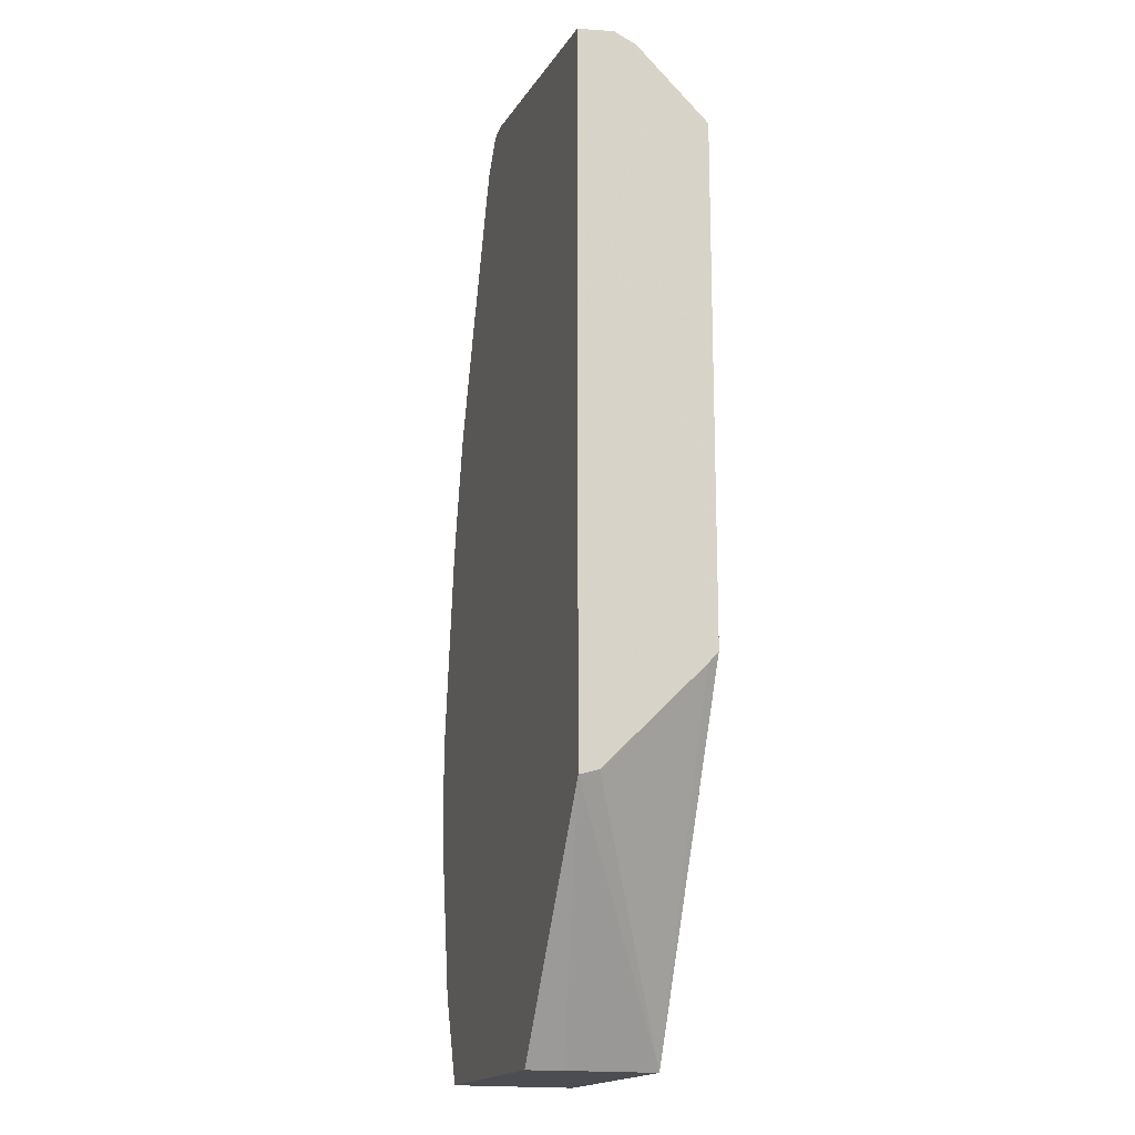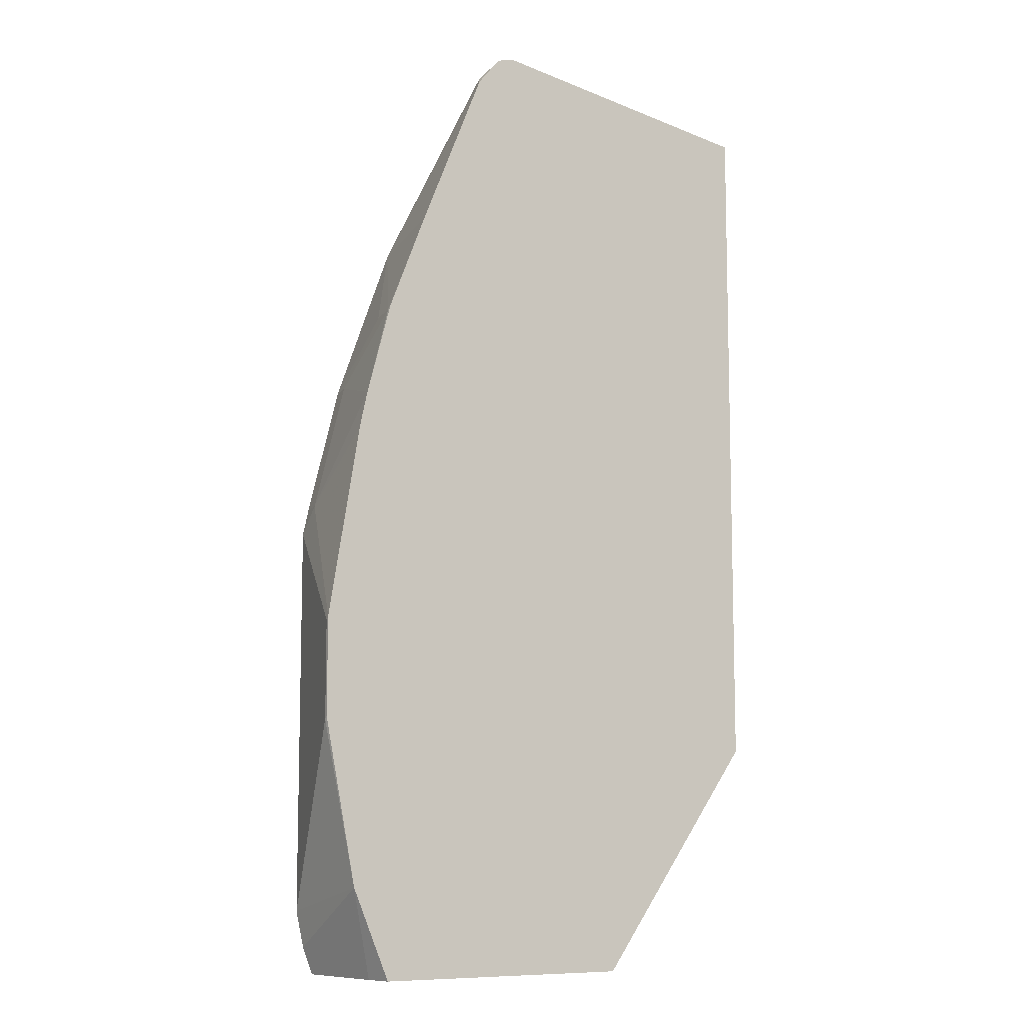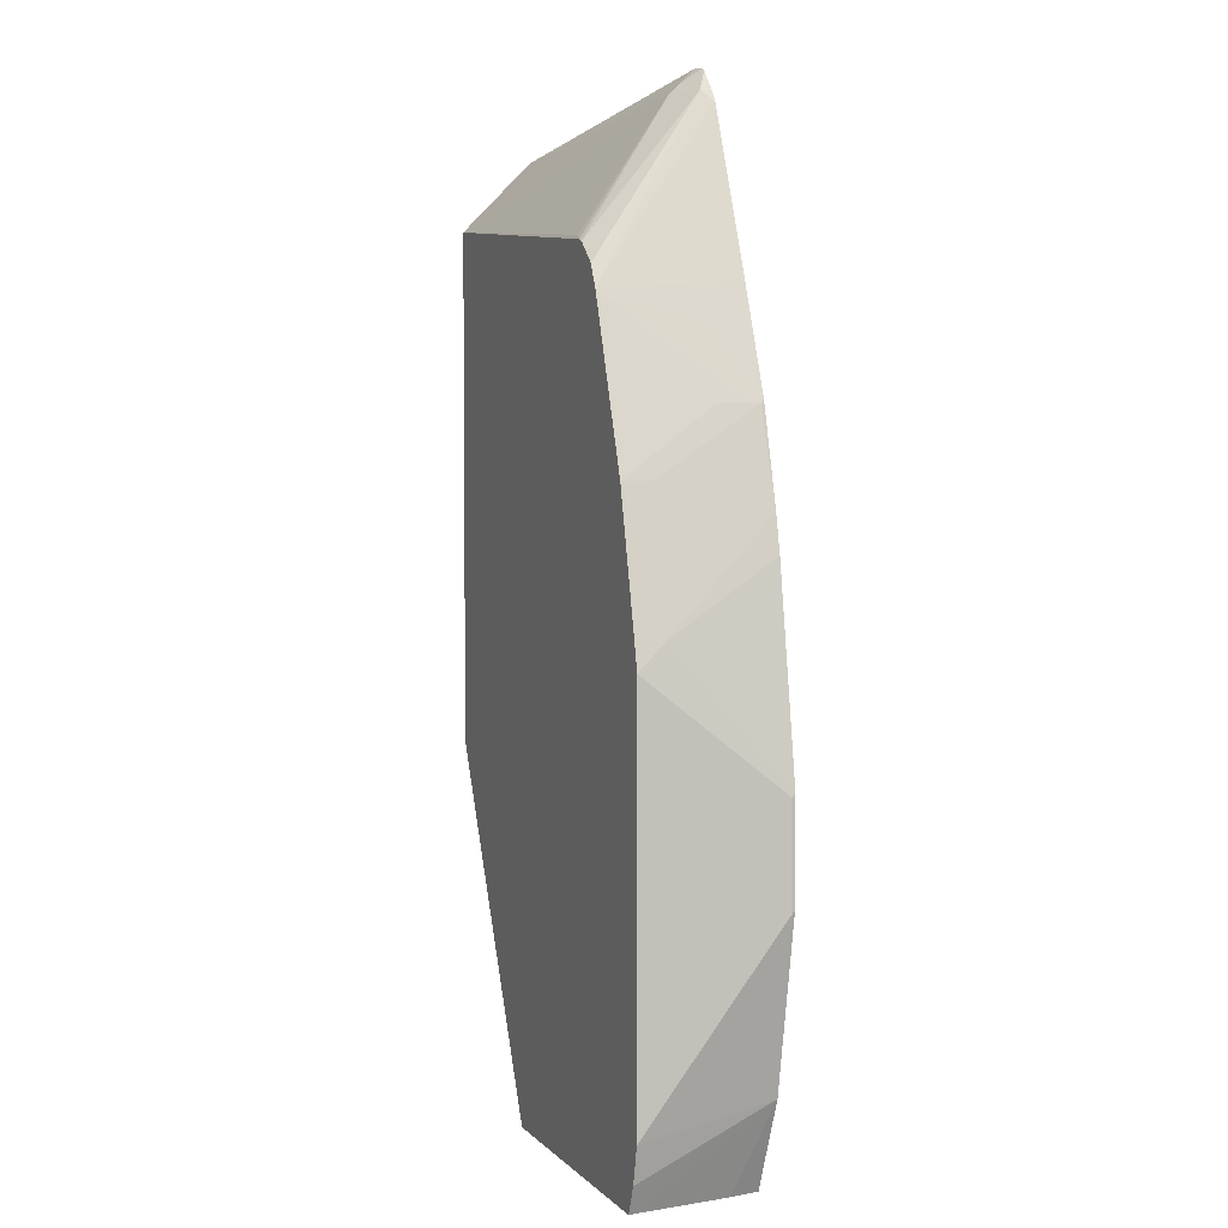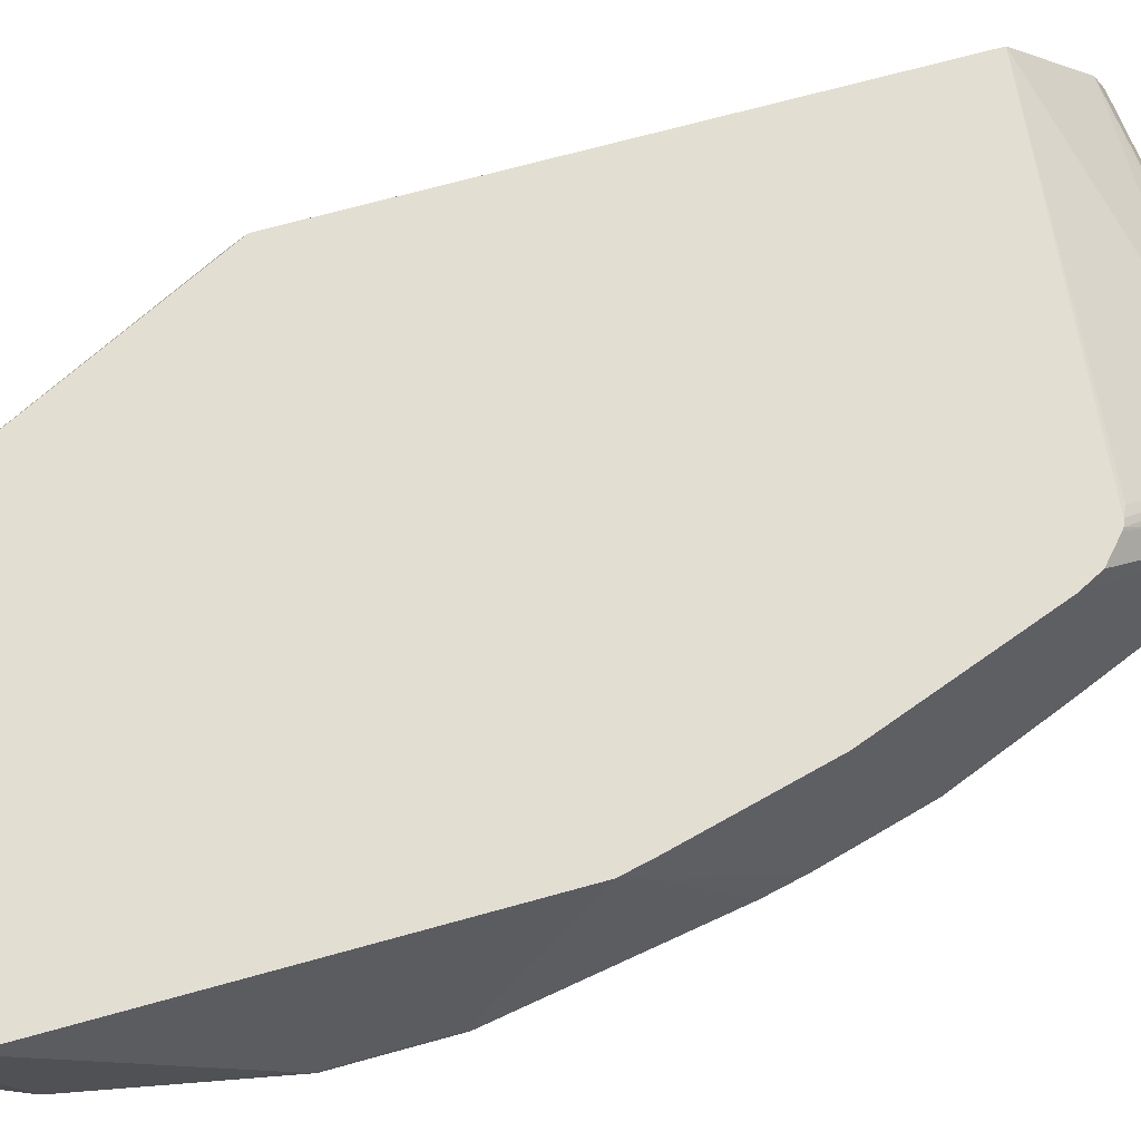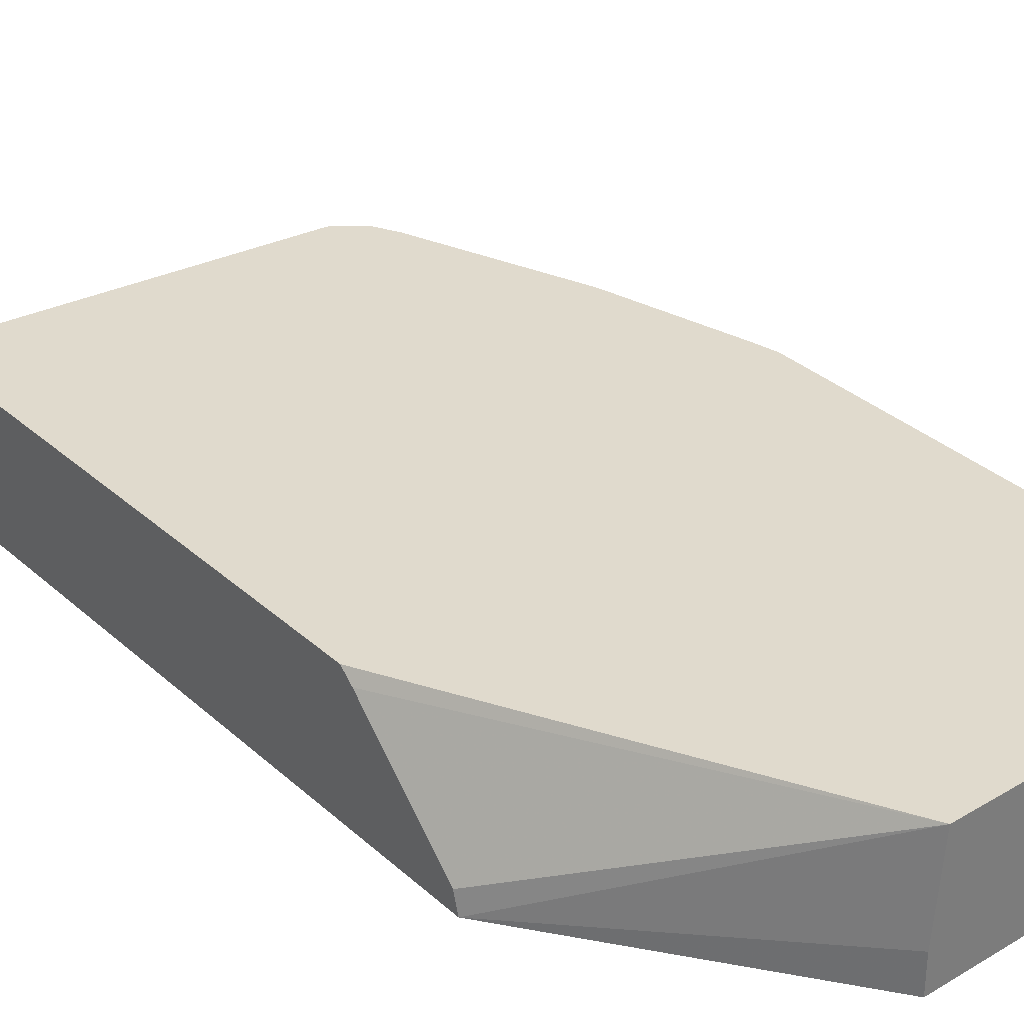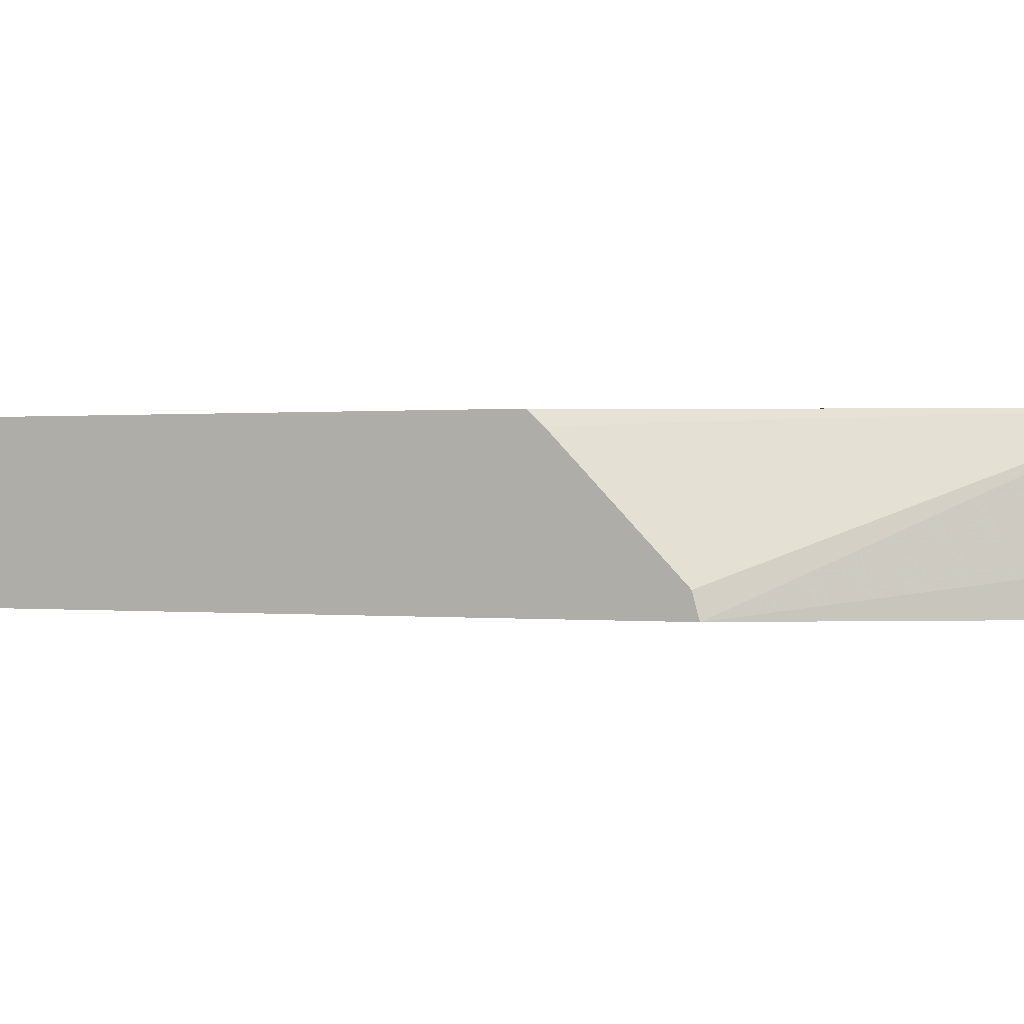
<metadata>
{"format":"obj","ext":"obj","renderer":"f3d","projection":"perspective","resolution":1024,"background":"white","views":[{"elev":-16.3,"azim":73.9,"up":"+Z"},{"elev":-9.2,"azim":-31.9,"up":"+Z"},{"elev":3.6,"azim":-110.8,"up":"+Z"},{"elev":67.6,"azim":-105.7,"up":"+Y"},{"elev":33.0,"azim":140.6,"up":"+Y"},{"elev":0.2,"azim":117.5,"up":"+Y"}]}
</metadata>
<code>
v -0.2513 0.07542 -0.346
v -0.2319 0.1353 -0.2706
v -0.2513 0.07732 -0.3479
v -0.2513 0.07542 -0.404
v -0.2319 0.07542 -0.2301
v -0.2284 0.1512 -0.2706
v -0.2319 0.1512 -0.2864
v -0.2271 0.07542 -0.2084
v -0.2126 0.1353 -0.1933
v -0.2513 0.07732 -0.4059
v -0.2319 0.07542 -0.5025
v -0.2091 0.1512 -0.1933
v -0.2319 0.1512 -0.5184
v -0.2121 0.07542 -0.1525
v -0.2126 0.07732 -0.1547
v -0.2078 0.09906 -0.1547
v -0.2271 0.1512 -0.5402
v -0.2207 0.1512 -0.5564
v -0.2126 0.09254 -0.5564
v -0.2092 0.07542 -0.5564
v -0.174 0.1512 -0.09666
v -0.1885 0.07542 -0.09234
v -0.1933 0.09665 -0.116
v -0.05513 0.1512 -0.5564
v -0.05039 0.07542 -0.5564
v -0.1868 0.1031 -0.1031
v -0.1493 0.07542 0.003608
v -0.145 0.08215 0.009636
v -0.1722 0.1512 -0.09319
v -0.05039 0.09665 -0.5564
v 0.04974 0.1512 -0.3499
v 0.04974 0.1447 -0.3573
v 0.04974 0.0867 -0.4153
v 0.04974 0.07542 -0.4185
v -0.145 0.07542 0.009636
v -0.1347 0.07542 0.02147
v -0.1315 0.07542 0.02312
v -0.1256 0.09182 0.009636
v -0.154 0.1512 -0.07169
v -0.1549 0.1512 -0.07243
v -0.1675 0.1512 -0.08381
v 0.04974 0.1512 -0.04866
v 0.04974 0.07542 -0.001852
v -0.1227 0.07542 0.02459
v -0.1256 0.08698 0.01447
v -2.922e-05 0.1095 -0.006459
v -0.145 0.1498 -0.06766
v -0.1504 0.1512 -0.07039
v 0.04974 0.1095 -0.006459
v 0.04974 0.09665 -3.212e-05
f 22 26 23
f 24 31 32
f 24 32 33
f 27 35 28
f 24 34 30
f 25 30 34
f 28 35 36
f 24 33 34
f 21 23 26
f 15 23 21
f 21 27 28
f 21 22 27
f 21 26 22
f 18 20 19
f 18 25 20
f 18 30 25
f 15 22 23
f 15 21 16
f 28 36 37
f 14 22 15
f 21 28 29
f 28 37 38
f 37 44 45
f 28 39 40
f 45 49 46
f 12 16 21
f 44 49 45
f 44 50 49
f 43 50 44
f 42 46 49
f 42 48 47
f 38 48 39
f 38 47 48
f 38 42 47
f 38 46 42
f 38 45 46
f 37 45 38
f 31 33 32
f 31 34 33
f 31 43 34
f 31 50 43
f 31 49 50
f 31 42 49
f 28 41 29
f 28 40 41
f 28 38 39
f 11 19 20
f 18 24 30
f 11 17 18
f 2 5 8
f 2 7 3
f 2 6 7
f 1 5 2
f 1 8 5
f 1 14 8
f 1 22 14
f 1 27 22
f 1 35 27
f 1 36 35
f 1 37 36
f 1 44 37
f 1 43 44
f 1 25 34
f 1 20 25
f 1 11 20
f 1 4 11
f 1 10 4
f 1 3 10
f 1 2 3
f 11 18 19
f 2 8 9
f 2 9 12
f 1 34 43
f 3 7 13
f 11 13 17
f 2 12 6
f 10 13 11
f 9 16 12
f 9 15 16
f 8 14 15
f 6 13 7
f 6 17 13
f 6 18 17
f 6 24 18
f 8 15 9
f 6 42 31
f 6 48 42
f 6 39 48
f 6 40 39
f 6 41 40
f 6 29 41
f 6 21 29
f 6 12 21
f 6 31 24
f 3 13 10
f 4 10 11

</code>
